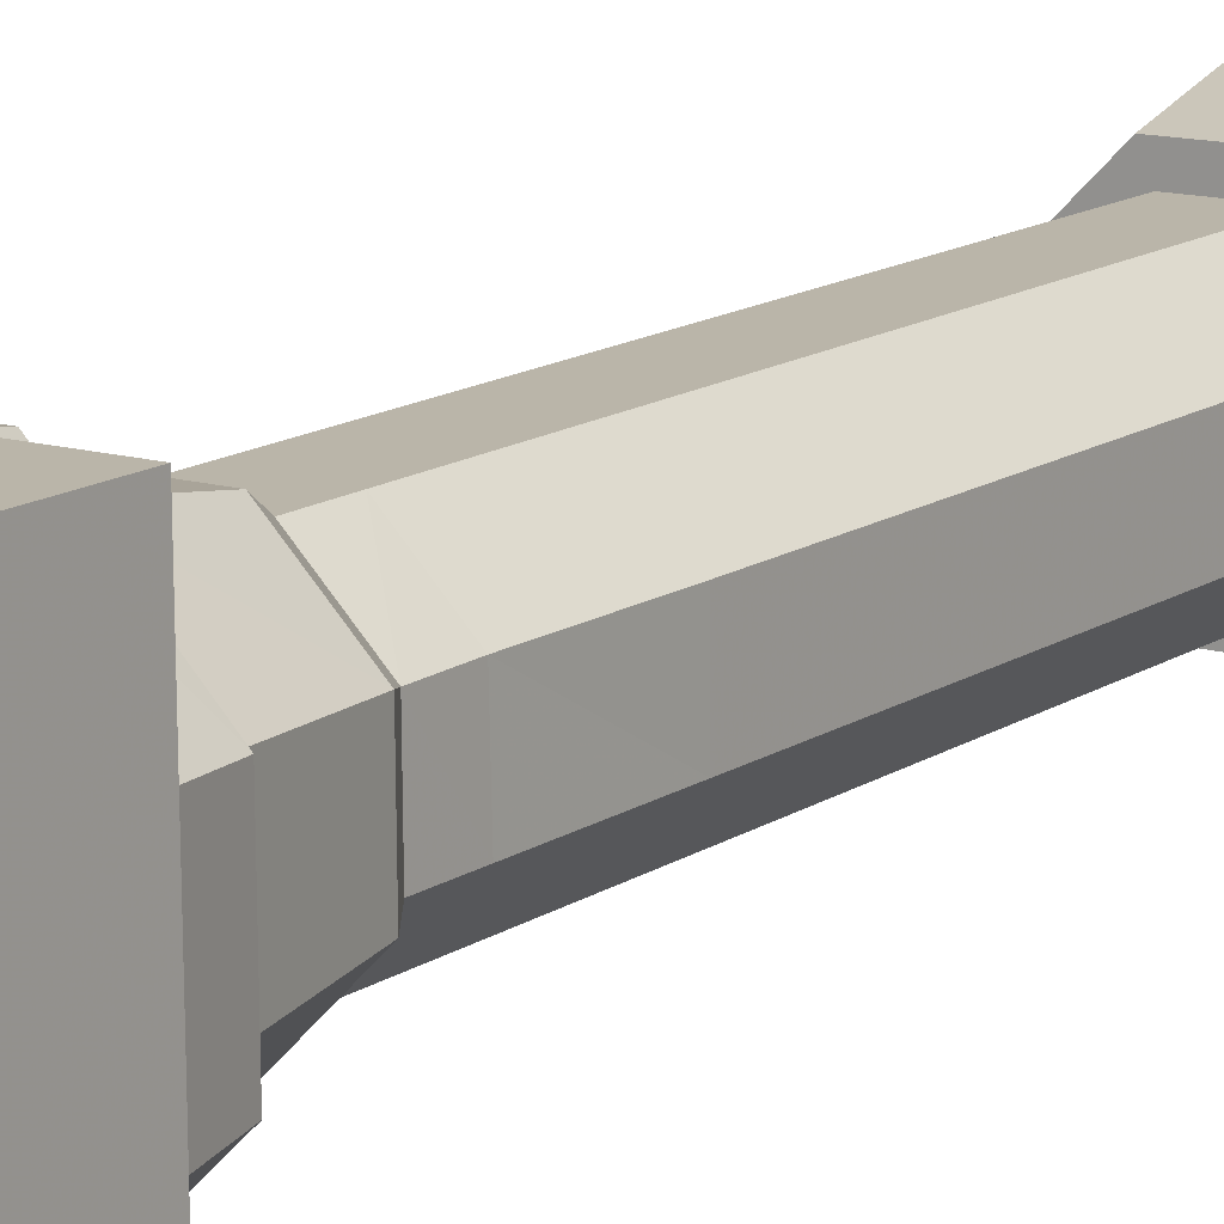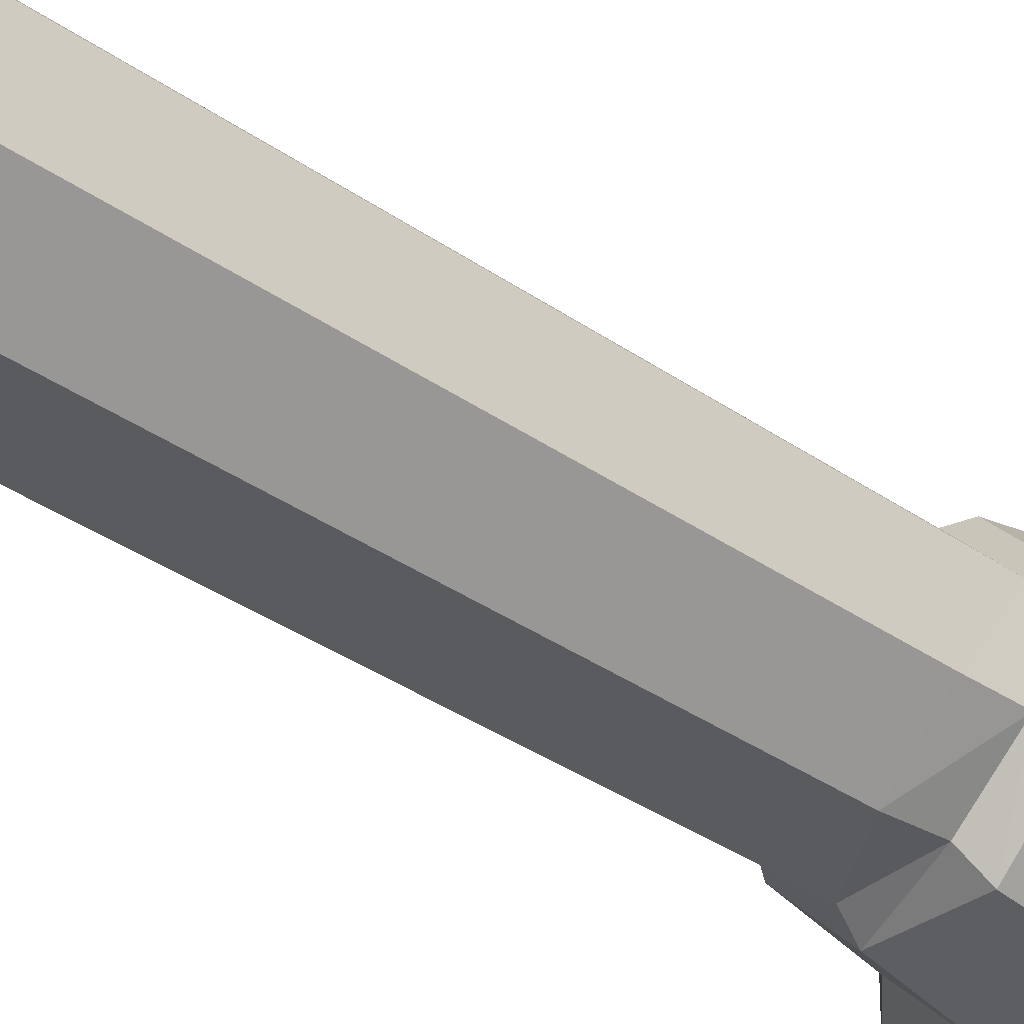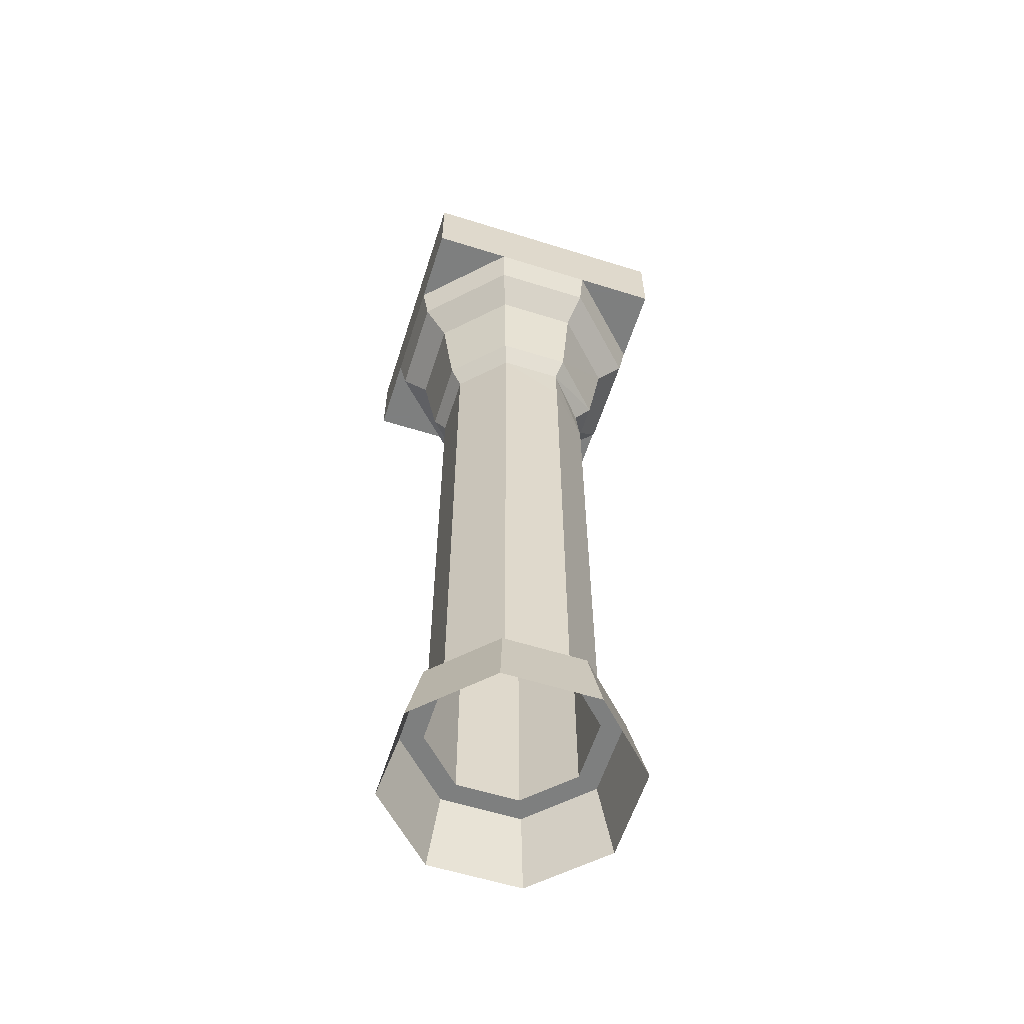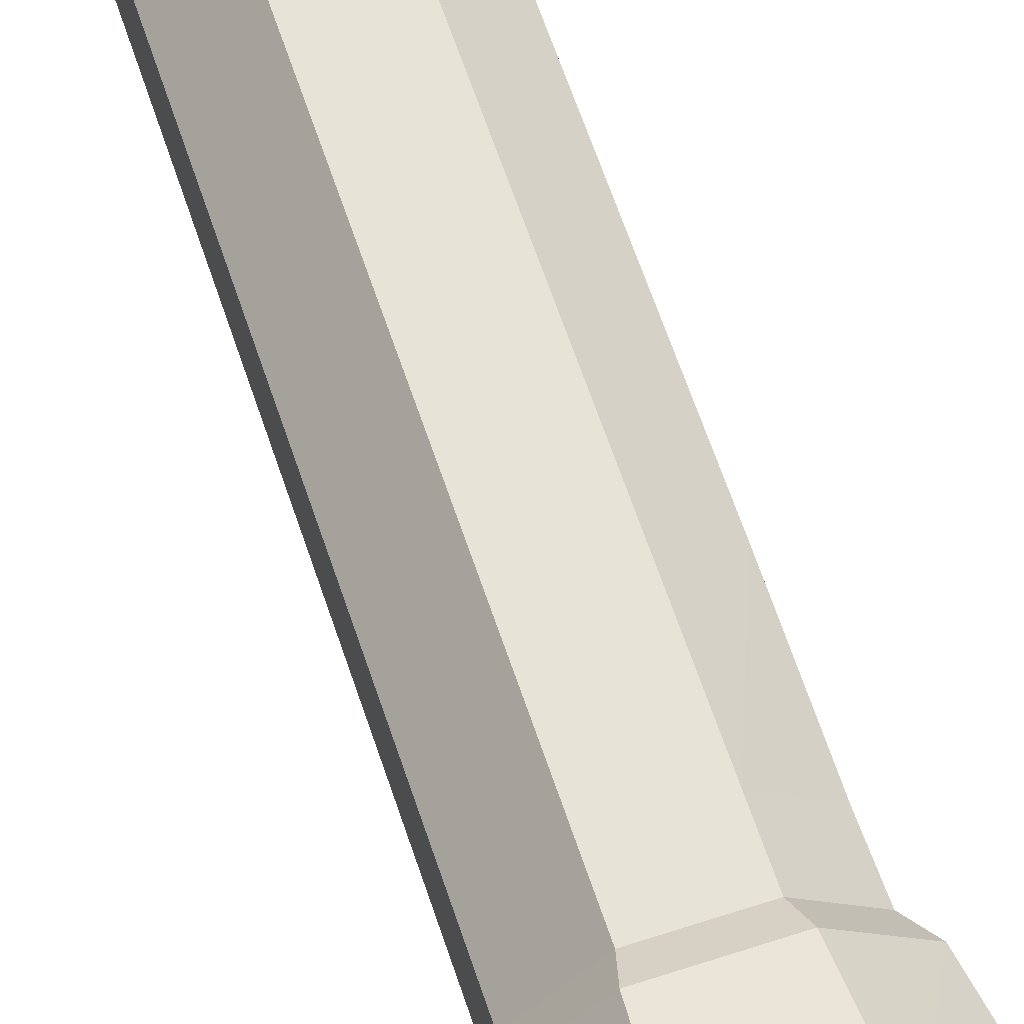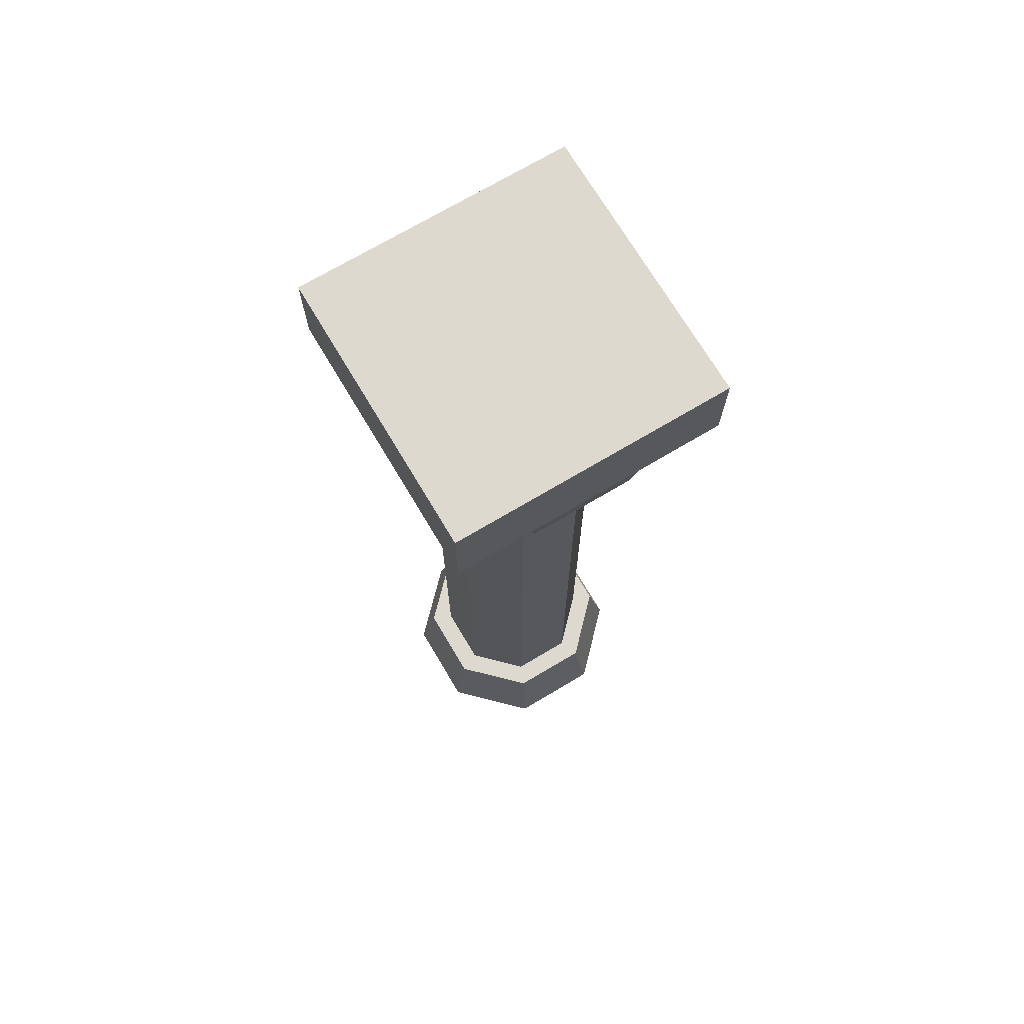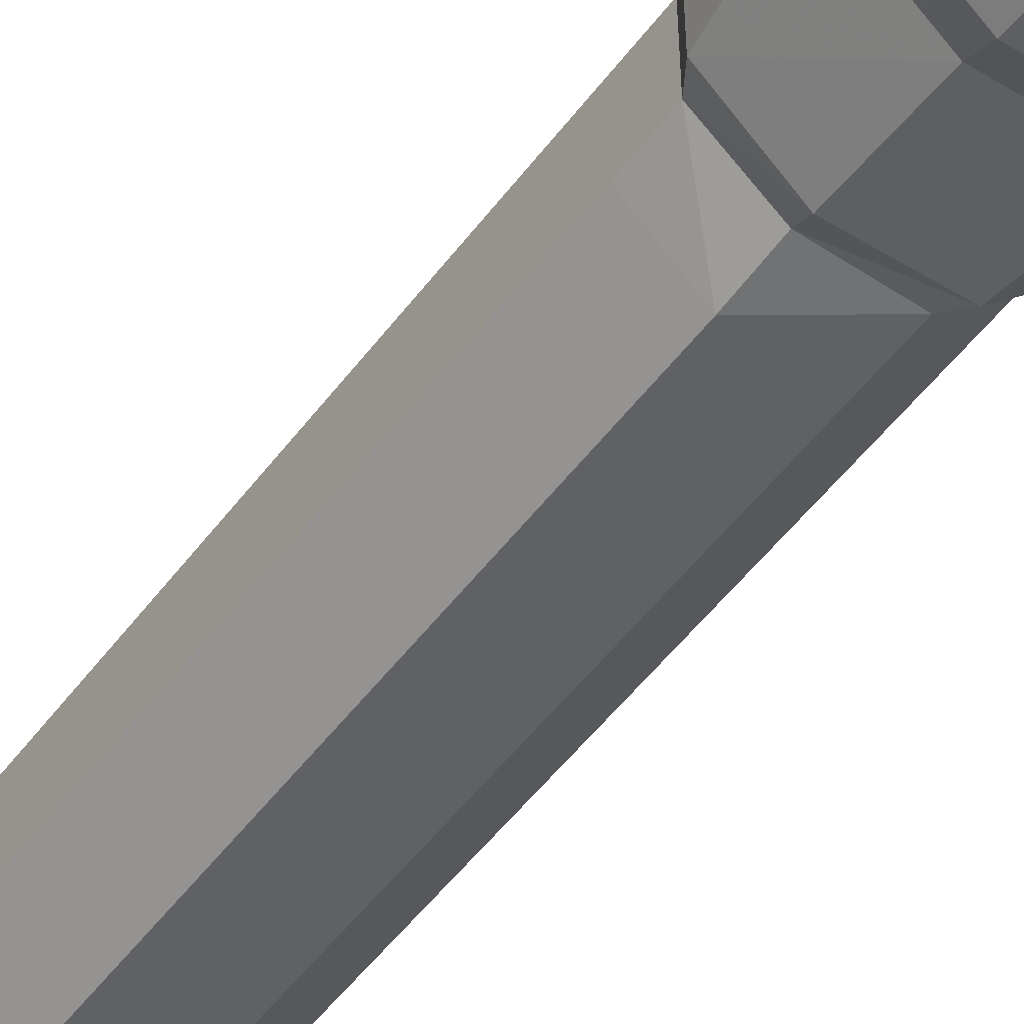
<metadata>
{"format":"obj","ext":"obj","renderer":"f3d","projection":"perspective","resolution":1024,"background":"white","views":[{"elev":13.9,"azim":34.8,"up":"+Y"},{"elev":-33.4,"azim":-134.3,"up":"+Y"},{"elev":-59.6,"azim":-107.2,"up":"+Z"},{"elev":62.2,"azim":-18.2,"up":"+Y"},{"elev":71.6,"azim":-120.2,"up":"+Z"},{"elev":-49.1,"azim":-34.7,"up":"+Y"}]}
</metadata>
<code>
g Box02
v -14.89 -36.99 -0.2113
v -12.78 -31.76 25.02
v -31.49 -13.42 25.02
v -36.68 -15.63 -0.1991
v 15.63 -36.68 -0.2113
v 13.42 -31.49 25.02
v 36.99 -14.89 -0.2113
v 31.76 -12.78 25.02
v 36.68 15.63 -0.2113
v 31.49 13.42 25.02
v -10.01 -24.87 174.3
v -24.66 -10.51 174.3
v -24.66 -10.51 25.02
v -10.01 -24.87 25.02
v 10.51 -24.66 174.3
v 10.51 -24.66 25.02
v 24.87 -10.01 174.3
v 24.87 -10.01 25.02
v 24.66 10.51 174.3
v 24.66 10.51 25.02
v 24.66 10.51 25.02
v 24.87 -10.01 25.02
v 10.51 -24.66 25.02
v -10.01 -24.87 25.02
v -24.66 -10.51 25.02
v 10.51 -24.66 225.9
v -9.738 -23.5 226
v -10.01 -24.87 211.7
v 10.51 -24.66 211.7
v 28.93 -11.64 232.3
v 12.22 -28.69 232.3
v 24.87 -10.01 225.9
v 28.69 12.22 232.3
v 24.66 10.51 225.9
v -43.93 -44.85 312.1
v -43.93 -44.85 283.3
v -16.93 -44.58 283.3
v 44.87 -43.96 312.1
v 44.87 -43.96 283.3
v 44.6 -17.3 283.3
v -16.93 -44.58 283.3
v -43.93 -44.85 283.3
v -44.21 -16.91 283.3
v 44.6 -17.3 283.3
v 44.87 -43.96 283.3
v 17.34 -44.24 283.3
v -41.79 -16.36 270
v -33.3 -13.5 261
v -13.16 -33.58 261
v -16.19 -42.14 270
v 13.66 -33.31 261
v 16.68 -41.81 270
v 33.59 -13.29 261
v 42.15 -16.48 270
v 41.82 16.52 270
v 33.32 13.58 261
v -43.93 -44.85 312.1
v 44.87 -43.96 312.1
v 0.02158 -0.006499 312.1
v 44.87 -43.96 312.1
v 43.98 44.84 312.1
v 24.87 -10.01 211.7
v 24.37 10.58 211.7
v -36.99 14.89 -0.1991
v -31.76 12.78 25.02
v -15.63 36.68 -0.2113
v -13.42 31.49 25.02
v 14.89 36.99 -0.2113
v 12.78 31.76 25.02
v -44.82 43.95 312.1
v 43.98 44.84 312.1
v -24.87 10.01 174.3
v -24.87 10.01 25.02
v -10.51 24.66 174.3
v -10.51 24.66 25.02
v 10.01 24.87 174.3
v 10.01 24.87 25.02
v 10.01 24.87 25.02
v -10.51 24.66 25.02
v -24.87 10.01 25.02
v -12.22 28.69 232.3
v -10.51 24.66 225.9
v -24.87 10.01 225.9
v -28.93 11.64 232.3
v 11.64 28.93 232.3
v 10.01 24.87 225.9
v -44.82 43.95 283.3
v -44.56 17.29 283.3
v -44.82 43.95 312.1
v 43.98 44.84 283.3
v 16.98 44.57 283.3
v 43.98 44.84 312.1
v -18.04 44.22 283.3
v -44.56 17.29 283.3
v -44.82 43.95 283.3
v 44.25 17.13 283.3
v 16.98 44.57 283.3
v 43.98 44.84 283.3
v -42.12 16.47 270
v -33.57 13.28 261
v -33.3 -13.5 261
v -17.21 41.79 270
v -13.91 33.31 261
v 16.24 42.13 270
v 13.17 33.58 261
v 33.32 13.58 261
v -24.66 -10.51 211.7
v -24.69 -10.28 226
v -24.87 10.01 211.7
v -10.51 24.66 211.7
v 10.01 24.87 211.7
v -10.01 -24.87 211.7
v -24.66 -10.51 211.7
v -24.66 -10.51 174.3
v -10.01 -24.87 174.3
v 10.51 -24.66 211.7
v 10.51 -24.66 174.3
v 24.87 -10.01 211.7
v 24.87 -10.01 174.3
v 24.37 10.58 211.7
v 24.66 10.51 174.3
v -24.87 10.01 211.7
v -24.87 10.01 174.3
v -10.51 24.66 211.7
v -10.51 24.66 174.3
v 10.01 24.87 211.7
v 10.01 24.87 174.3
v -43.93 -44.85 312.1
v -44.82 43.95 312.1
v -11.64 -28.93 232.3
v -28.69 -12.22 232.3
v -24.69 -10.28 226
v 17.34 -44.24 283.3
v 44.87 -43.96 283.3
v 44.87 -43.96 312.1
v 44.25 17.13 283.3
v 43.98 44.84 312.1
v 43.98 44.84 283.3
v -18.04 44.22 283.3
v -44.82 43.95 312.1
v -44.82 43.95 283.3
v -44.21 -16.91 283.3
v -43.93 -44.85 312.1
v -43.93 -44.85 283.3
v -16.93 -44.58 283.3
v -44.21 -16.91 283.3
v 17.34 -44.24 283.3
v 44.6 -17.3 283.3
v 44.25 17.13 283.3
v -44.56 17.29 283.3
v -18.04 44.22 283.3
v 16.98 44.57 283.3
f 1 2 3
f 3 4 1
f 5 6 2
f 2 1 5
f 7 8 6
f 6 5 7
f 9 10 8
f 8 7 9
f 11 12 13
f 13 14 11
f 15 11 14
f 14 16 15
f 17 15 16
f 16 18 17
f 19 17 18
f 18 20 19
f 21 22 8
f 8 10 21
f 22 23 6
f 6 8 22
f 23 24 2
f 2 6 23
f 24 25 3
f 3 2 24
f 26 27 28
f 28 29 26
f 30 31 26
f 26 32 30
f 33 30 32
f 32 34 33
f 35 36 37
f 38 39 40
f 41 42 43
f 44 45 46
f 47 48 49
f 49 50 47
f 50 49 51
f 51 52 50
f 52 51 53
f 53 54 52
f 55 54 53
f 53 56 55
f 57 58 59
f 60 61 59
f 32 26 29
f 29 62 32
f 34 32 62
f 62 63 34
f 64 4 3
f 3 65 64
f 66 64 65
f 65 67 66
f 68 66 67
f 67 69 68
f 9 68 69
f 69 10 9
f 70 59 71
f 13 12 72
f 72 73 13
f 73 72 74
f 74 75 73
f 75 74 76
f 76 77 75
f 77 76 19
f 19 20 77
f 21 10 69
f 69 78 21
f 78 69 67
f 67 79 78
f 79 67 65
f 65 80 79
f 80 65 3
f 3 25 80
f 81 82 83
f 83 84 81
f 85 86 82
f 82 81 85
f 33 34 86
f 86 85 33
f 87 88 89
f 90 91 92
f 93 94 95
f 96 97 98
f 47 99 100
f 100 101 47
f 102 103 100
f 100 99 102
f 104 105 103
f 103 102 104
f 55 106 105
f 105 104 55
f 107 108 83
f 83 109 107
f 82 110 109
f 109 83 82
f 86 111 110
f 110 82 86
f 34 63 111
f 111 86 34
f 112 113 114
f 114 115 112
f 116 112 115
f 115 117 116
f 118 116 117
f 117 119 118
f 120 118 119
f 119 121 120
f 113 122 123
f 123 114 113
f 122 124 125
f 125 123 122
f 124 126 127
f 127 125 124
f 126 120 121
f 121 127 126
f 128 59 129
f 31 130 27
f 27 26 31
f 108 131 84
f 84 83 108
f 130 131 132
f 132 27 130
f 132 107 28
f 28 27 132
f 133 134 135
f 133 135 35
f 35 37 133
f 40 136 137
f 137 38 40
f 136 138 137
f 139 140 92
f 92 91 139
f 139 141 140
f 142 143 89
f 89 88 142
f 142 144 143
f 145 146 47
f 47 50 145
f 147 145 50
f 50 52 147
f 148 147 52
f 52 54 148
f 149 148 54
f 54 55 149
f 146 150 99
f 99 47 146
f 150 151 102
f 102 99 150
f 151 152 104
f 104 102 151
f 152 149 55
f 55 104 152
f 131 130 49
f 49 48 131
f 130 31 51
f 51 49 130
f 31 30 53
f 53 51 31
f 30 33 56
f 56 53 30
f 84 131 101
f 101 100 84
f 81 84 100
f 100 103 81
f 85 81 103
f 103 105 85
f 33 85 105
f 105 106 33

</code>
